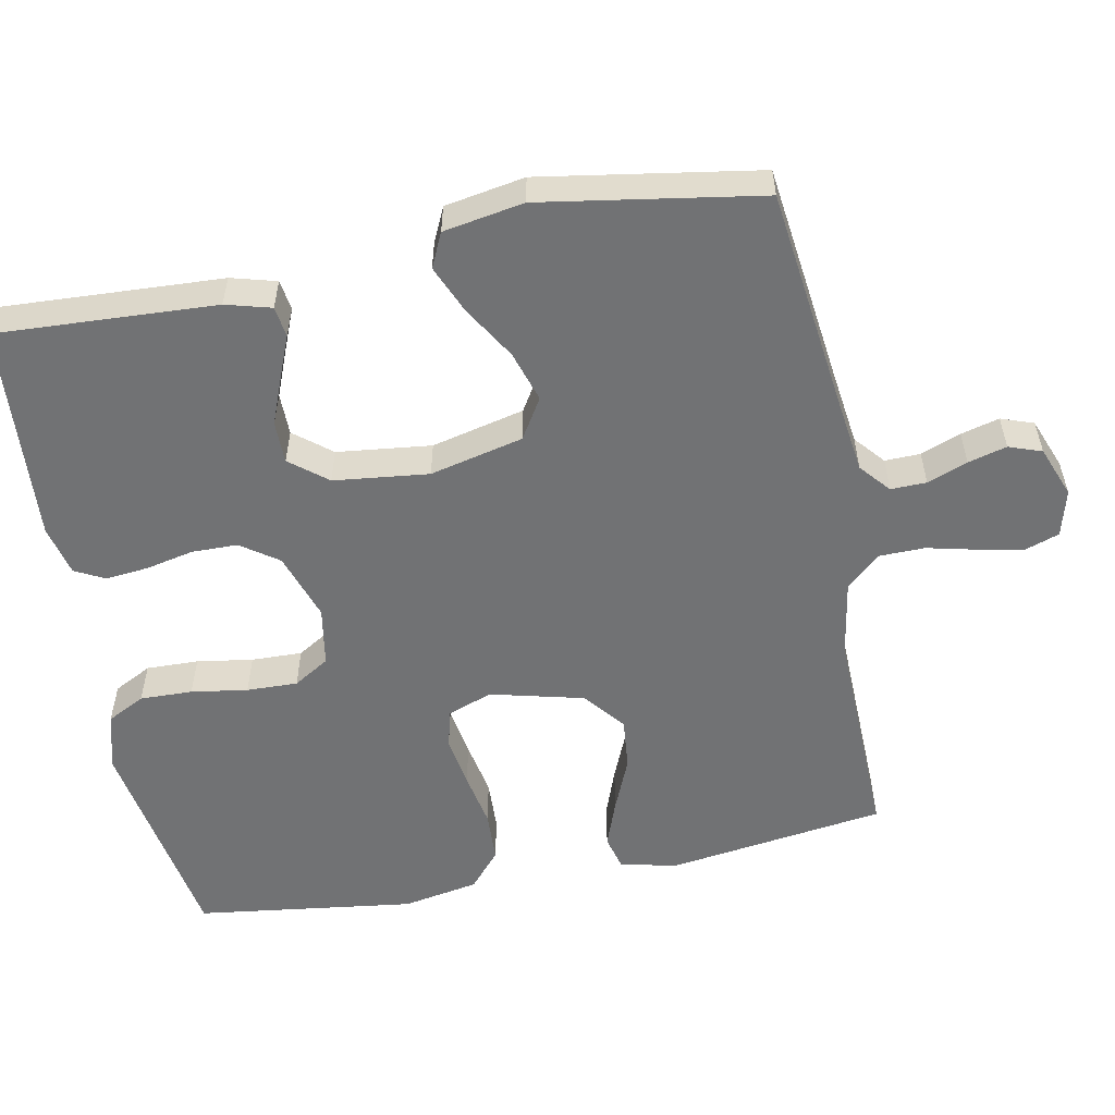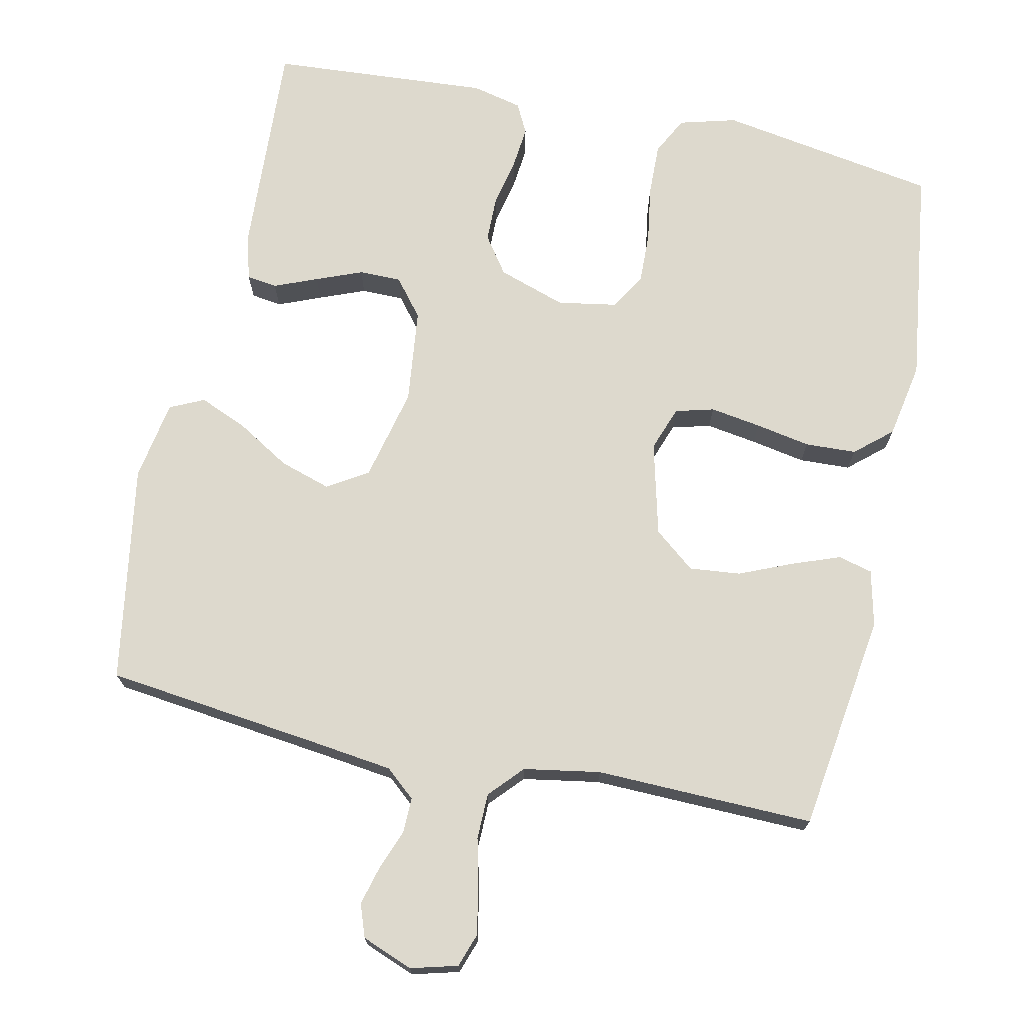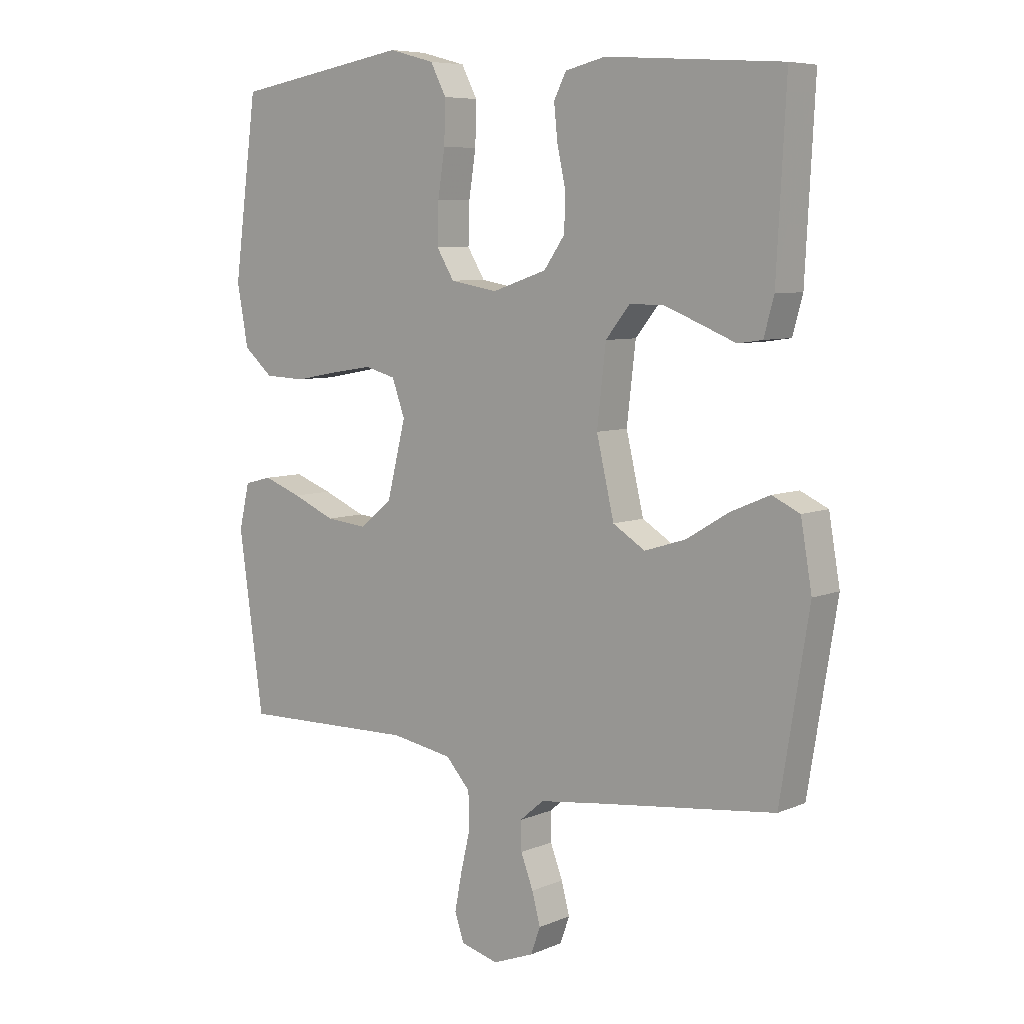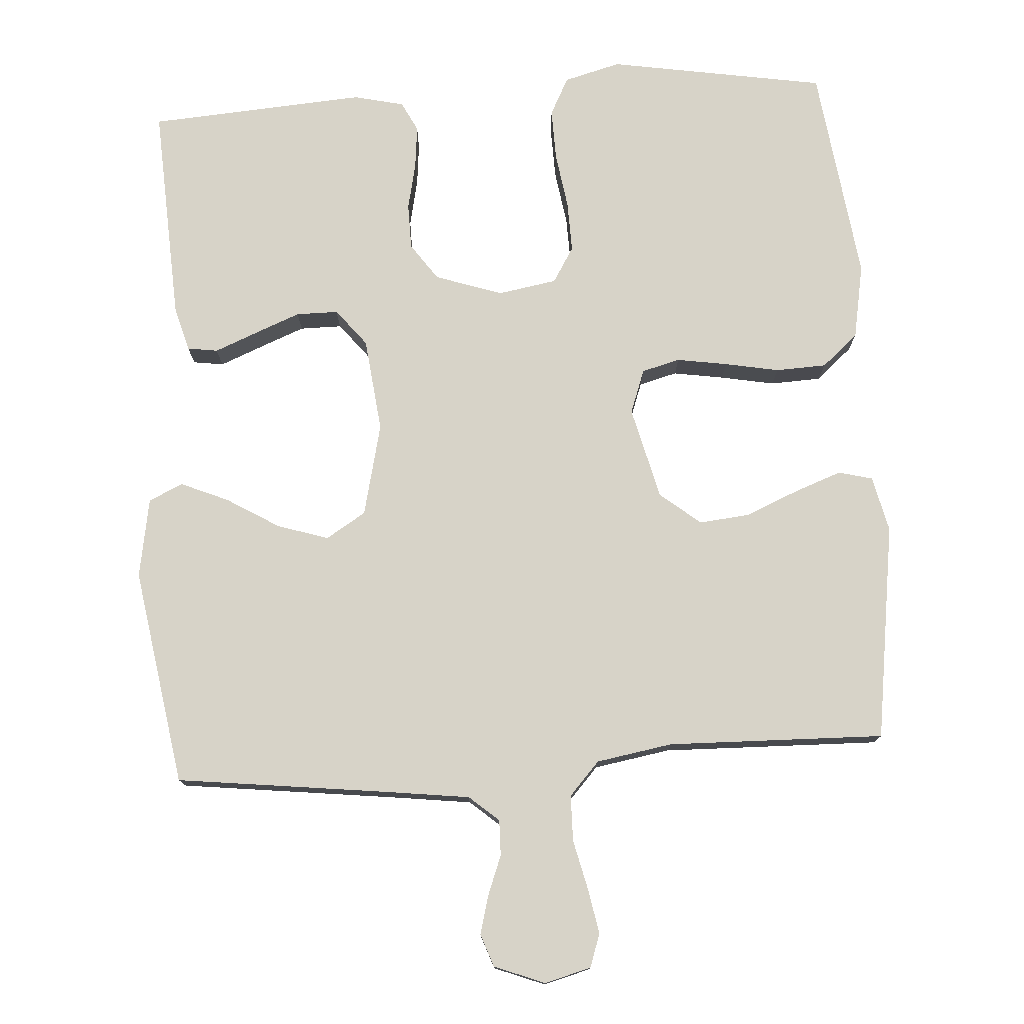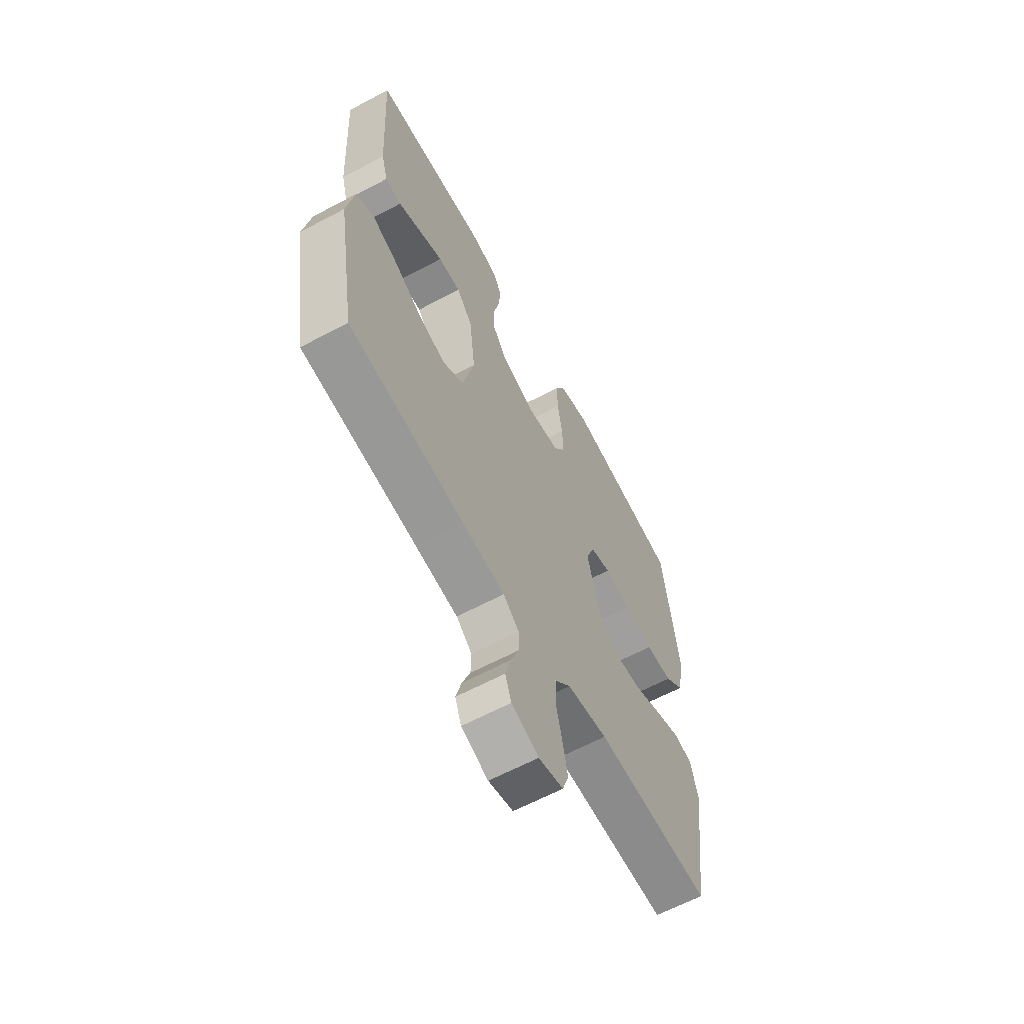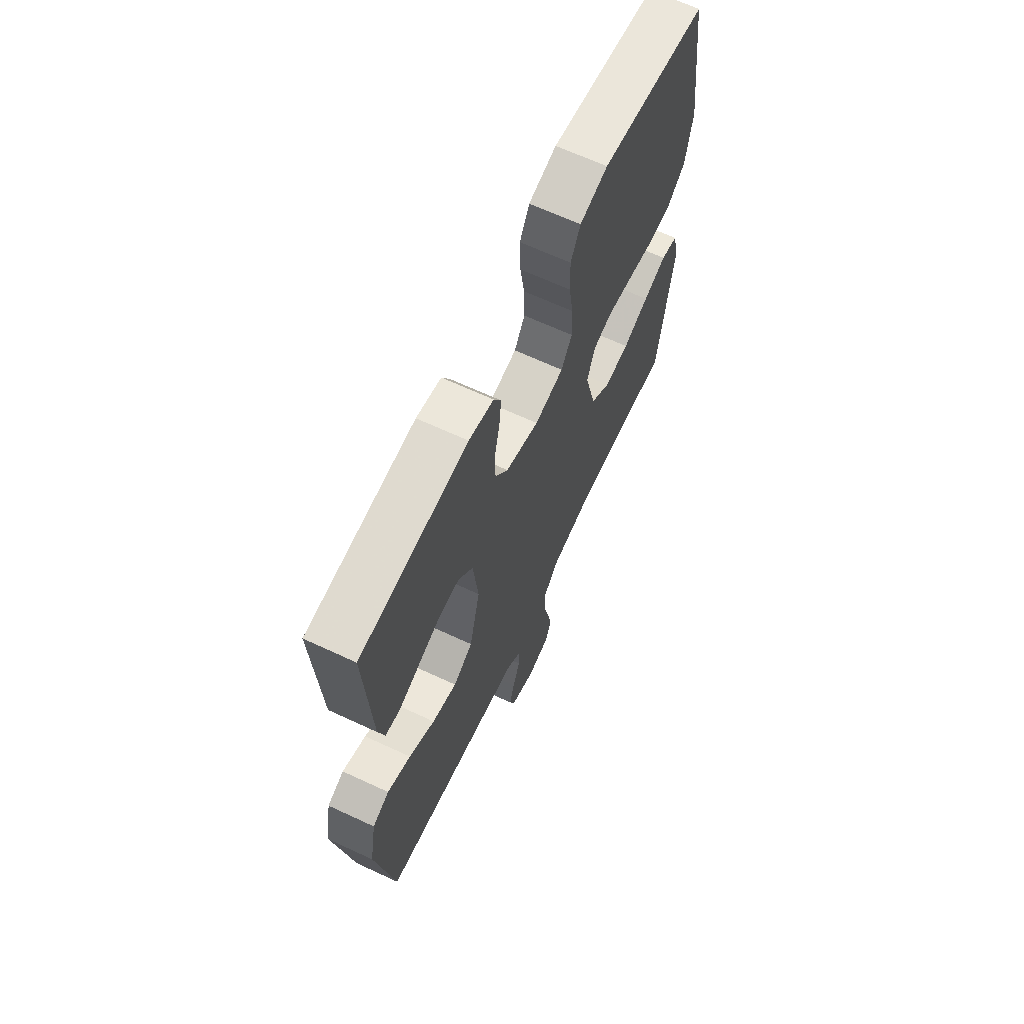
<metadata>
{"format":"obj","ext":"obj","renderer":"f3d","projection":"perspective","resolution":1024,"background":"white","views":[{"elev":-55.4,"azim":101.1,"up":"+Y"},{"elev":71.9,"azim":-167.9,"up":"+Y"},{"elev":7.0,"azim":39.8,"up":"+Z"},{"elev":76.9,"azim":176.4,"up":"+Y"},{"elev":-62.9,"azim":118.3,"up":"+Z"},{"elev":66.4,"azim":115.0,"up":"+Z"}]}
</metadata>
<code>
v 0.5 0.07 -0.5
v 0.2 0.07 -0.536
v 0.091 0.07 -0.55
v 0.05 0.07 -0.585
v 0.051 0.07 -0.634
v 0.072 0.07 -0.689
v 0.086 0.07 -0.742
v 0.07 0.07 -0.787
v 0 0.07 -0.814
v -0.064 0.07 -0.797
v -0.08 0.07 -0.751
v -0.068 0.07 -0.688
v -0.052 0.07 -0.62
v -0.053 0.07 -0.557
v -0.095 0.07 -0.511
v -0.2 0.07 -0.493
v -0.5 0.07 -0.5
v -0.542 0.07 -0.2
v -0.524 0.07 -0.123
v -0.477 0.07 -0.111
v -0.412 0.07 -0.135
v -0.339 0.07 -0.166
v -0.269 0.07 -0.173
v -0.213 0.07 -0.128
v -0.181 0.07 0
v -0.203 0.07 0.061
v -0.256 0.07 0.075
v -0.326 0.07 0.064
v -0.401 0.07 0.05
v -0.471 0.07 0.053
v -0.521 0.07 0.096
v -0.54 0.07 0.2
v -0.5 0.07 0.5
v -0.2 0.07 0.55
v -0.122 0.07 0.529
v -0.095 0.07 0.477
v -0.097 0.07 0.405
v -0.109 0.07 0.328
v -0.111 0.07 0.258
v -0.081 0.07 0.209
v 0 0.07 0.195
v 0.093 0.07 0.226
v 0.129 0.07 0.277
v 0.13 0.07 0.34
v 0.116 0.07 0.405
v 0.11 0.07 0.464
v 0.131 0.07 0.505
v 0.2 0.07 0.521
v 0.5 0.07 0.5
v 0.484 0.07 0.2
v 0.467 0.07 0.138
v 0.425 0.07 0.132
v 0.366 0.07 0.156
v 0.303 0.07 0.181
v 0.245 0.07 0.181
v 0.204 0.07 0.13
v 0.189 0.07 0
v 0.219 0.07 -0.128
v 0.274 0.07 -0.162
v 0.344 0.07 -0.14
v 0.417 0.07 -0.096
v 0.483 0.07 -0.068
v 0.53 0.07 -0.09
v 0.549 0.07 -0.2
v 0.5 0 -0.5
v 0.2 0 -0.536
v 0.091 0 -0.55
v 0.05 0 -0.585
v 0.051 0 -0.634
v 0.072 0 -0.689
v 0.086 0 -0.742
v 0.07 0 -0.787
v 0 0 -0.814
v -0.064 0 -0.797
v -0.08 0 -0.751
v -0.068 0 -0.688
v -0.052 0 -0.62
v -0.053 0 -0.557
v -0.095 0 -0.511
v -0.2 0 -0.493
v -0.5 0 -0.5
v -0.542 0 -0.2
v -0.524 0 -0.123
v -0.477 0 -0.111
v -0.412 0 -0.135
v -0.339 0 -0.166
v -0.269 0 -0.173
v -0.213 0 -0.128
v -0.181 0 0
v -0.203 0 0.061
v -0.256 0 0.075
v -0.326 0 0.064
v -0.401 0 0.05
v -0.471 0 0.053
v -0.521 0 0.096
v -0.54 0 0.2
v -0.5 0 0.5
v -0.2 0 0.55
v -0.122 0 0.529
v -0.095 0 0.477
v -0.097 0 0.405
v -0.109 0 0.328
v -0.111 0 0.258
v -0.081 0 0.209
v 0 0 0.195
v 0.093 0 0.226
v 0.129 0 0.277
v 0.13 0 0.34
v 0.116 0 0.405
v 0.11 0 0.464
v 0.131 0 0.505
v 0.2 0 0.521
v 0.5 0 0.5
v 0.484 0 0.2
v 0.467 0 0.138
v 0.425 0 0.132
v 0.366 0 0.156
v 0.303 0 0.181
v 0.245 0 0.181
v 0.204 0 0.13
v 0.189 0 0
v 0.219 0 -0.128
v 0.274 0 -0.162
v 0.344 0 -0.14
v 0.417 0 -0.096
v 0.483 0 -0.068
v 0.53 0 -0.09
v 0.549 0 -0.2
f 63 64 1 2
f 60 61 62 63
f 59 60 63 2
f 58 59 2 3
f 57 58 3 4
f 56 57 4
f 50 51 52 53
f 50 53 54
f 49 50 54 55
f 44 45 46 47
f 44 47 48 49
f 35 36 37 38
f 35 38 39
f 34 35 39
f 33 34 39
f 32 33 39 40
f 28 29 30 31
f 27 28 31 32
f 26 27 32 40
f 19 20 21 22
f 17 18 19 22
f 16 17 22 23
f 15 16 23 24
f 10 11 12 13
f 8 9 10 13
f 8 13 14
f 5 6 7 8
f 5 8 14
f 4 5 14 15
f 44 49 55 56
f 43 44 56
f 42 43 56 4
f 41 42 4 15
f 25 26 40 41
f 15 24 25 41
f 66 65 128 127
f 127 126 125 124
f 66 127 124 123
f 67 66 123 122
f 68 67 122 121
f 68 121 120
f 117 116 115 114
f 118 117 114
f 119 118 114 113
f 111 110 109 108
f 113 112 111 108
f 102 101 100 99
f 103 102 99
f 103 99 98
f 103 98 97
f 104 103 97 96
f 95 94 93 92
f 96 95 92 91
f 104 96 91 90
f 86 85 84 83
f 86 83 82 81
f 87 86 81 80
f 88 87 80 79
f 77 76 75 74
f 77 74 73 72
f 78 77 72
f 72 71 70 69
f 78 72 69
f 79 78 69 68
f 120 119 113 108
f 120 108 107
f 68 120 107 106
f 79 68 106 105
f 105 104 90 89
f 105 89 88 79
f 1 65 66 2
f 2 66 67 3
f 3 67 68 4
f 4 68 69 5
f 5 69 70 6
f 6 70 71 7
f 7 71 72 8
f 8 72 73 9
f 9 73 74 10
f 10 74 75 11
f 11 75 76 12
f 12 76 77 13
f 13 77 78 14
f 14 78 79 15
f 15 79 80 16
f 16 80 81 17
f 17 81 82 18
f 18 82 83 19
f 19 83 84 20
f 20 84 85 21
f 21 85 86 22
f 22 86 87 23
f 23 87 88 24
f 24 88 89 25
f 25 89 90 26
f 26 90 91 27
f 27 91 92 28
f 28 92 93 29
f 29 93 94 30
f 30 94 95 31
f 31 95 96 32
f 32 96 97 33
f 33 97 98 34
f 34 98 99 35
f 35 99 100 36
f 36 100 101 37
f 37 101 102 38
f 38 102 103 39
f 39 103 104 40
f 40 104 105 41
f 41 105 106 42
f 42 106 107 43
f 43 107 108 44
f 44 108 109 45
f 45 109 110 46
f 46 110 111 47
f 47 111 112 48
f 48 112 113 49
f 49 113 114 50
f 50 114 115 51
f 51 115 116 52
f 52 116 117 53
f 53 117 118 54
f 54 118 119 55
f 55 119 120 56
f 56 120 121 57
f 57 121 122 58
f 58 122 123 59
f 59 123 124 60
f 60 124 125 61
f 61 125 126 62
f 62 126 127 63
f 63 127 128 64
f 64 128 65 1

</code>
